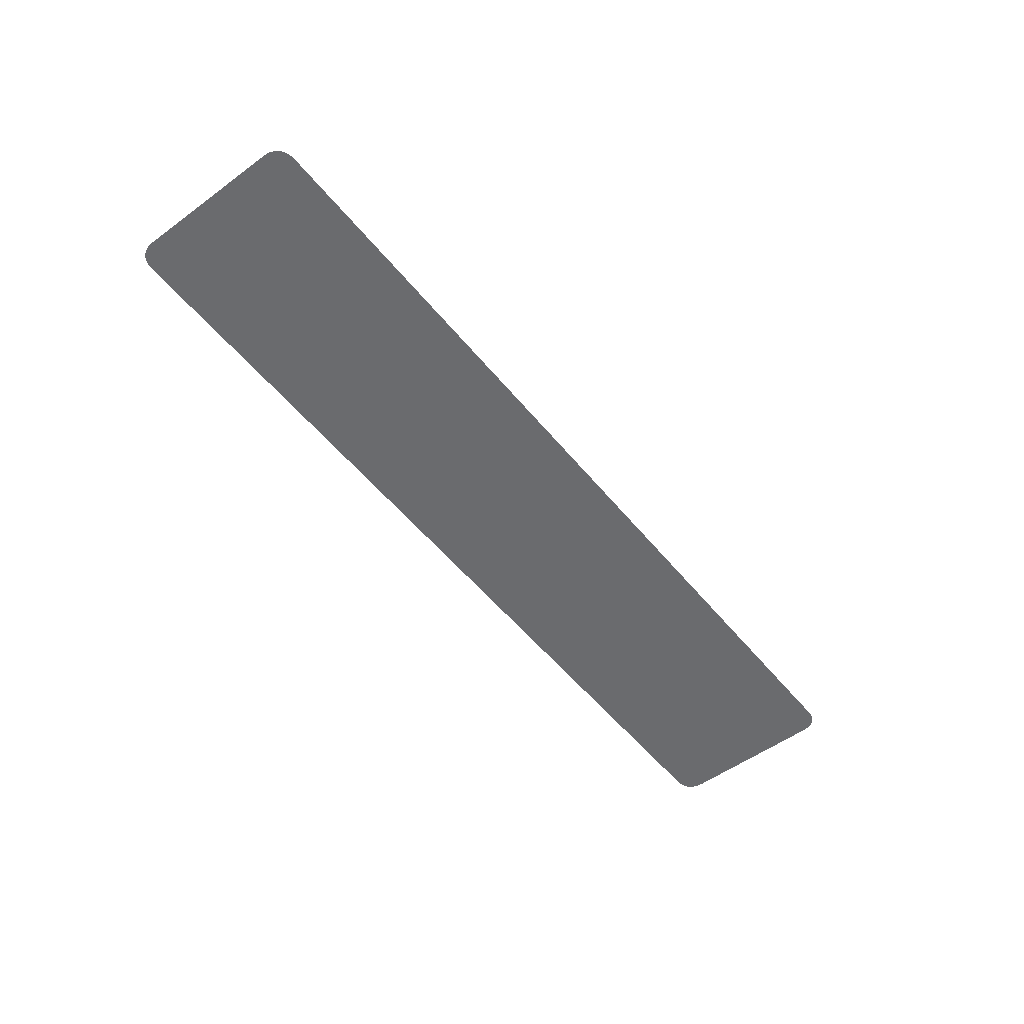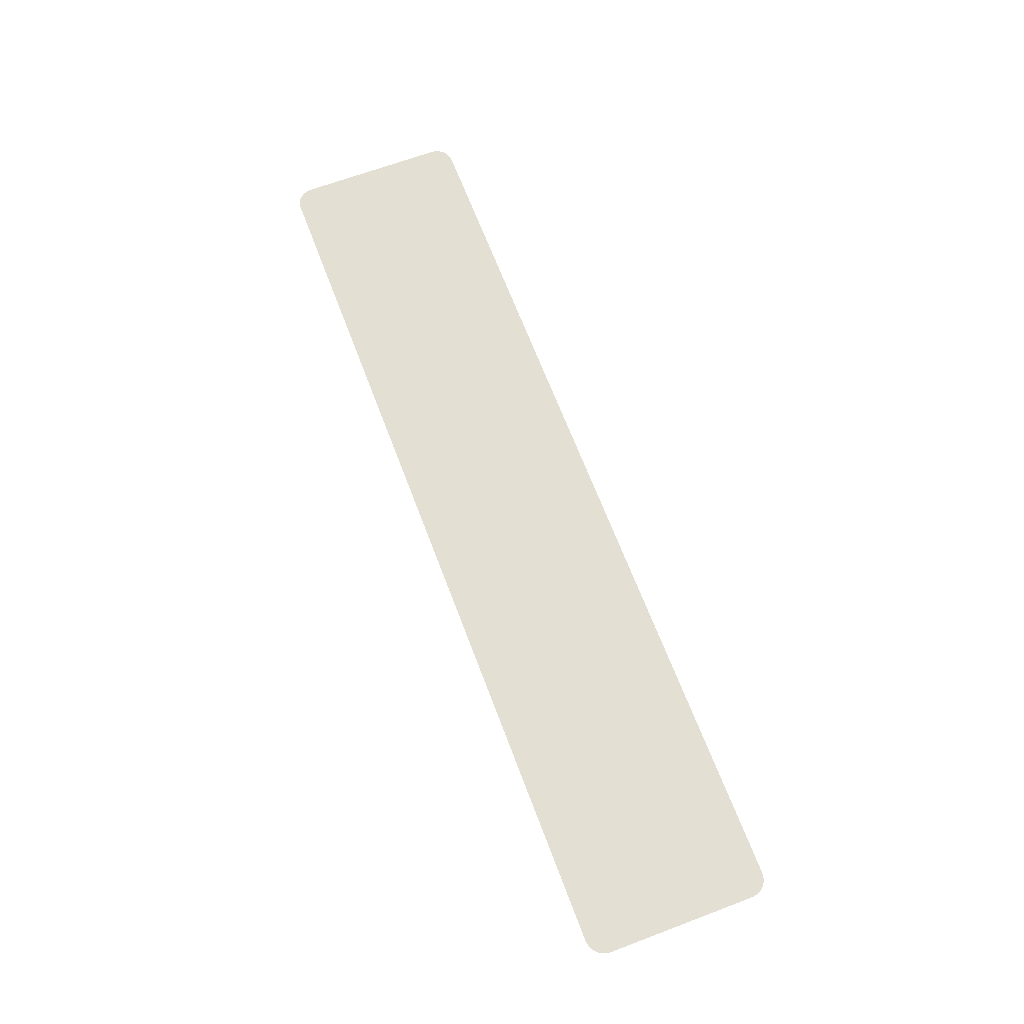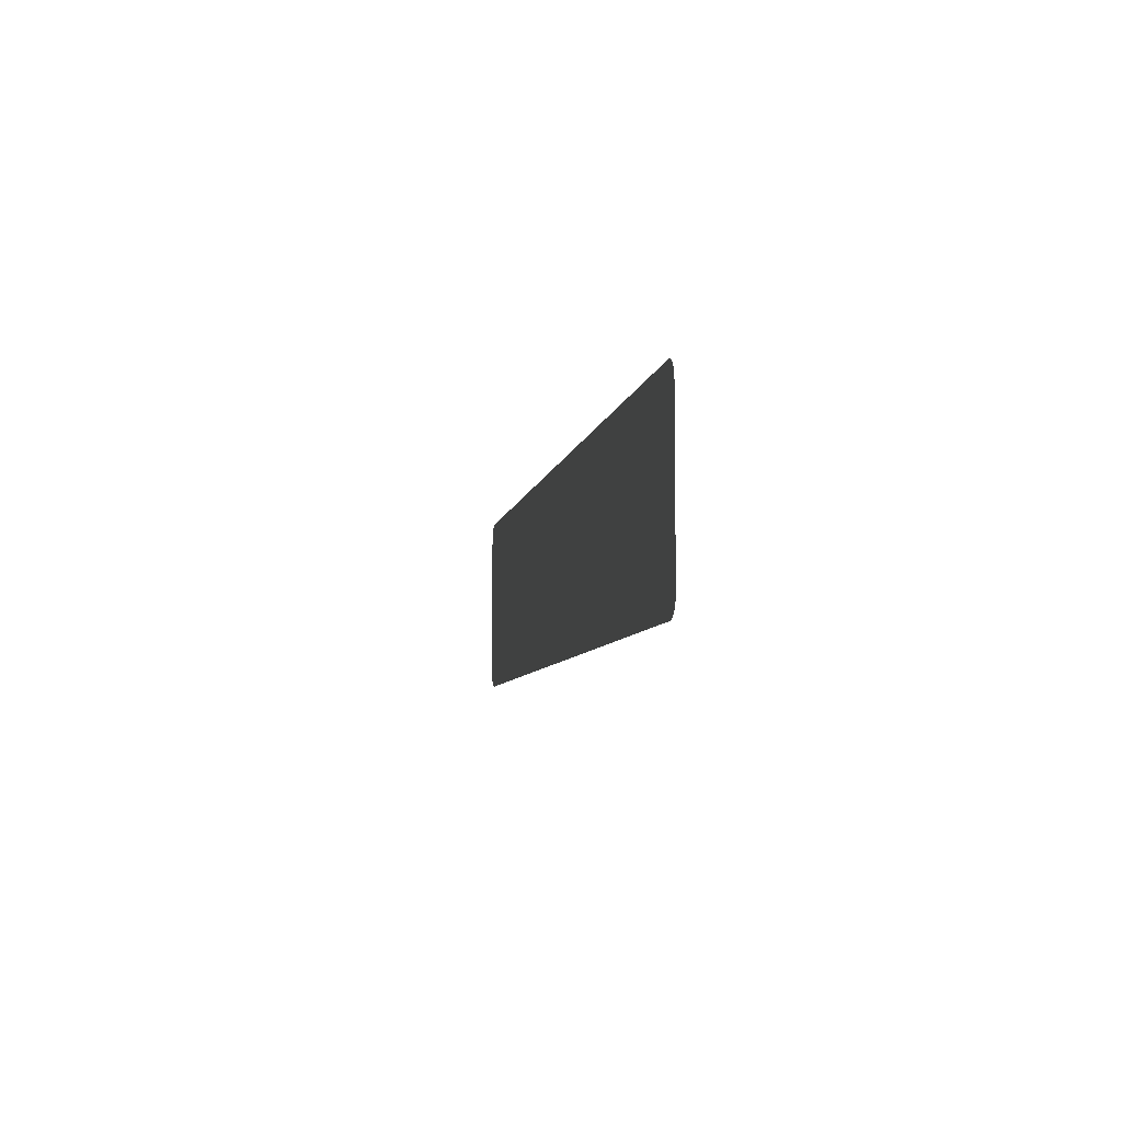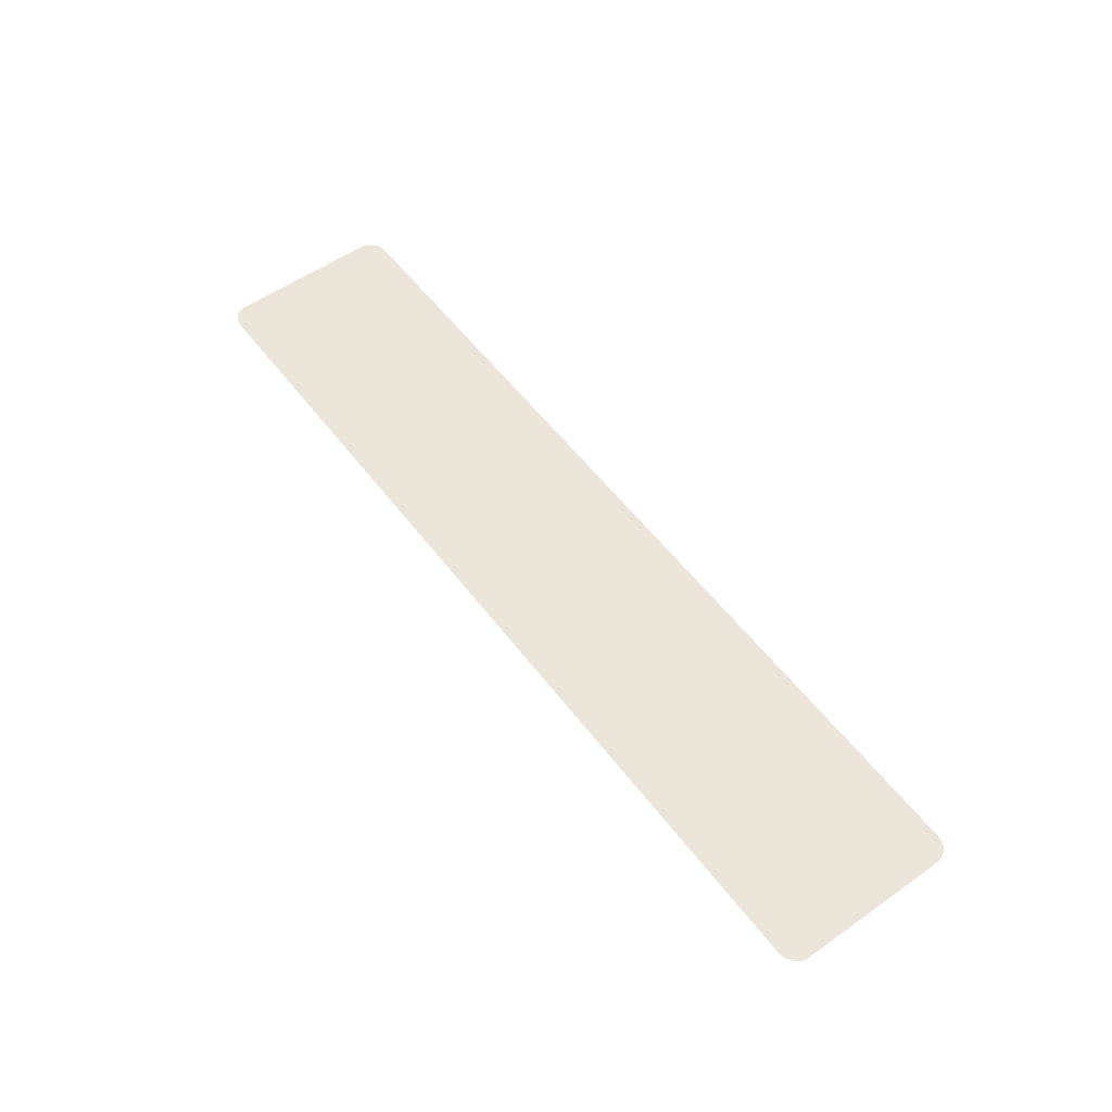
<metadata>
{"format":"obj","ext":"obj","renderer":"f3d","projection":"perspective","resolution":1024,"background":"white","views":[{"elev":-53.3,"azim":-51.9,"up":"+Z"},{"elev":66.5,"azim":69.3,"up":"+Z"},{"elev":-6.6,"azim":80.2,"up":"+Y"},{"elev":55.2,"azim":-126.5,"up":"+Z"}]}
</metadata>
<code>
o #ID35
v -0.07944 -0.4407 0.486
v -0.07949 -0.4182 0.486
v -0.07949 -0.4401 0.486
v -0.07944 -0.4176 0.486
v -0.07937 -0.4411 0.486
v -0.07937 -0.4172 0.486
v -0.07926 -0.4414 0.486
v -0.07926 -0.4169 0.486
v -0.07909 -0.4417 0.486
v -0.07909 -0.4166 0.486
v -0.07889 -0.442 0.486
v -0.07889 -0.4163 0.486
v -0.07865 -0.4423 0.486
v -0.07865 -0.416 0.486
v -0.07838 -0.4158 0.486
v -0.07838 -0.4425 0.486
v -0.07808 -0.4156 0.486
v -0.07808 -0.4427 0.486
v -0.07775 -0.4154 0.486
v -0.07775 -0.4429 0.486
v -0.07741 -0.443 0.486
v -0.07741 -0.4153 0.486
v -0.07705 -0.4431 0.486
v -0.07705 -0.4152 0.486
v -0.07641 -0.4431 0.486
v -0.07641 -0.4152 0.486
v 0.05732 -0.4152 0.486
v 0.05732 -0.4431 0.486
v 0.05796 -0.4152 0.486
v 0.05796 -0.4431 0.486
v 0.05832 -0.443 0.486
v 0.05832 -0.4153 0.486
v 0.05866 -0.4429 0.486
v 0.05866 -0.4154 0.486
v 0.05899 -0.4427 0.486
v 0.05899 -0.4156 0.486
v 0.05929 -0.4425 0.486
v 0.05929 -0.4158 0.486
v 0.05956 -0.4423 0.486
v 0.05956 -0.416 0.486
v 0.0598 -0.4163 0.486
v 0.0598 -0.442 0.486
v 0.06 -0.4417 0.486
v 0.06 -0.4166 0.486
v 0.06017 -0.4414 0.486
v 0.06017 -0.4169 0.486
v 0.06028 -0.4411 0.486
v 0.06028 -0.4172 0.486
v 0.06035 -0.4407 0.486
v 0.06035 -0.4176 0.486
v 0.06039 -0.4401 0.486
v 0.06039 -0.4182 0.486
v 0.06039 -0.4182 0.486
v 0.06039 -0.4401 0.486
v 0.06035 -0.4176 0.486
v 0.06035 -0.4407 0.486
v 0.06028 -0.4172 0.486
v 0.06028 -0.4411 0.486
v 0.06017 -0.4169 0.486
v 0.06017 -0.4414 0.486
v 0.06 -0.4166 0.486
v 0.06 -0.4417 0.486
v 0.0598 -0.4163 0.486
v 0.0598 -0.442 0.486
v 0.05956 -0.4423 0.486
v 0.05956 -0.416 0.486
v 0.05929 -0.4158 0.486
v 0.05929 -0.4425 0.486
v 0.05899 -0.4156 0.486
v 0.05899 -0.4427 0.486
v 0.05866 -0.4154 0.486
v 0.05866 -0.4429 0.486
v 0.05832 -0.4153 0.486
v 0.05832 -0.443 0.486
v 0.05796 -0.4152 0.486
v 0.05796 -0.4431 0.486
v 0.05732 -0.4431 0.486
v 0.05732 -0.4152 0.486
v -0.07641 -0.4431 0.486
v -0.07641 -0.4152 0.486
v -0.07705 -0.4152 0.486
v -0.07705 -0.4431 0.486
v -0.07741 -0.4153 0.486
v -0.07741 -0.443 0.486
v -0.07775 -0.4154 0.486
v -0.07775 -0.4429 0.486
v -0.07808 -0.4427 0.486
v -0.07808 -0.4156 0.486
v -0.07838 -0.4425 0.486
v -0.07838 -0.4158 0.486
v -0.07865 -0.4423 0.486
v -0.07865 -0.416 0.486
v -0.07889 -0.4163 0.486
v -0.07889 -0.442 0.486
v -0.07909 -0.4166 0.486
v -0.07909 -0.4417 0.486
v -0.07926 -0.4169 0.486
v -0.07926 -0.4414 0.486
v -0.07937 -0.4172 0.486
v -0.07937 -0.4411 0.486
v -0.07944 -0.4176 0.486
v -0.07944 -0.4407 0.486
v -0.07949 -0.4182 0.486
v -0.07949 -0.4401 0.486
f 53 54 55
f 54 56 55
f 55 56 57
f 56 58 57
f 57 58 59
f 58 60 59
f 59 60 61
f 60 62 61
f 61 62 63
f 62 64 63
f 64 65 63
f 63 65 66
f 66 65 67
f 65 68 67
f 67 68 69
f 68 70 69
f 69 70 71
f 70 72 71
f 71 72 73
f 72 74 73
f 73 74 75
f 74 76 75
f 76 77 75
f 75 77 78
f 77 79 78
f 78 79 80
f 80 79 81
f 79 82 81
f 81 82 83
f 82 84 83
f 83 84 85
f 84 86 85
f 86 87 85
f 85 87 88
f 87 89 88
f 88 89 90
f 89 91 90
f 90 91 92
f 92 91 93
f 91 94 93
f 93 94 95
f 94 96 95
f 95 96 97
f 96 98 97
f 97 98 99
f 98 100 99
f 99 100 101
f 100 102 101
f 101 102 103
f 104 103 102
f 1 2 3
f 2 1 4
f 4 1 5
f 4 5 6
f 6 5 7
f 6 7 8
f 8 7 9
f 8 9 10
f 10 9 11
f 10 11 12
f 12 11 13
f 12 13 14
f 14 13 15
f 15 13 16
f 15 16 17
f 17 16 18
f 17 18 19
f 19 18 20
f 19 20 21
f 19 21 22
f 22 21 23
f 22 23 24
f 24 23 25
f 24 25 26
f 26 25 27
f 27 25 28
f 27 28 29
f 29 28 30
f 29 30 31
f 29 31 32
f 32 31 33
f 32 33 34
f 34 33 35
f 34 35 36
f 36 35 37
f 36 37 38
f 38 37 39
f 38 39 40
f 40 39 41
f 41 39 42
f 41 42 43
f 41 43 44
f 44 43 45
f 44 45 46
f 46 45 47
f 46 47 48
f 48 47 49
f 48 49 50
f 50 49 51
f 50 51 52

</code>
